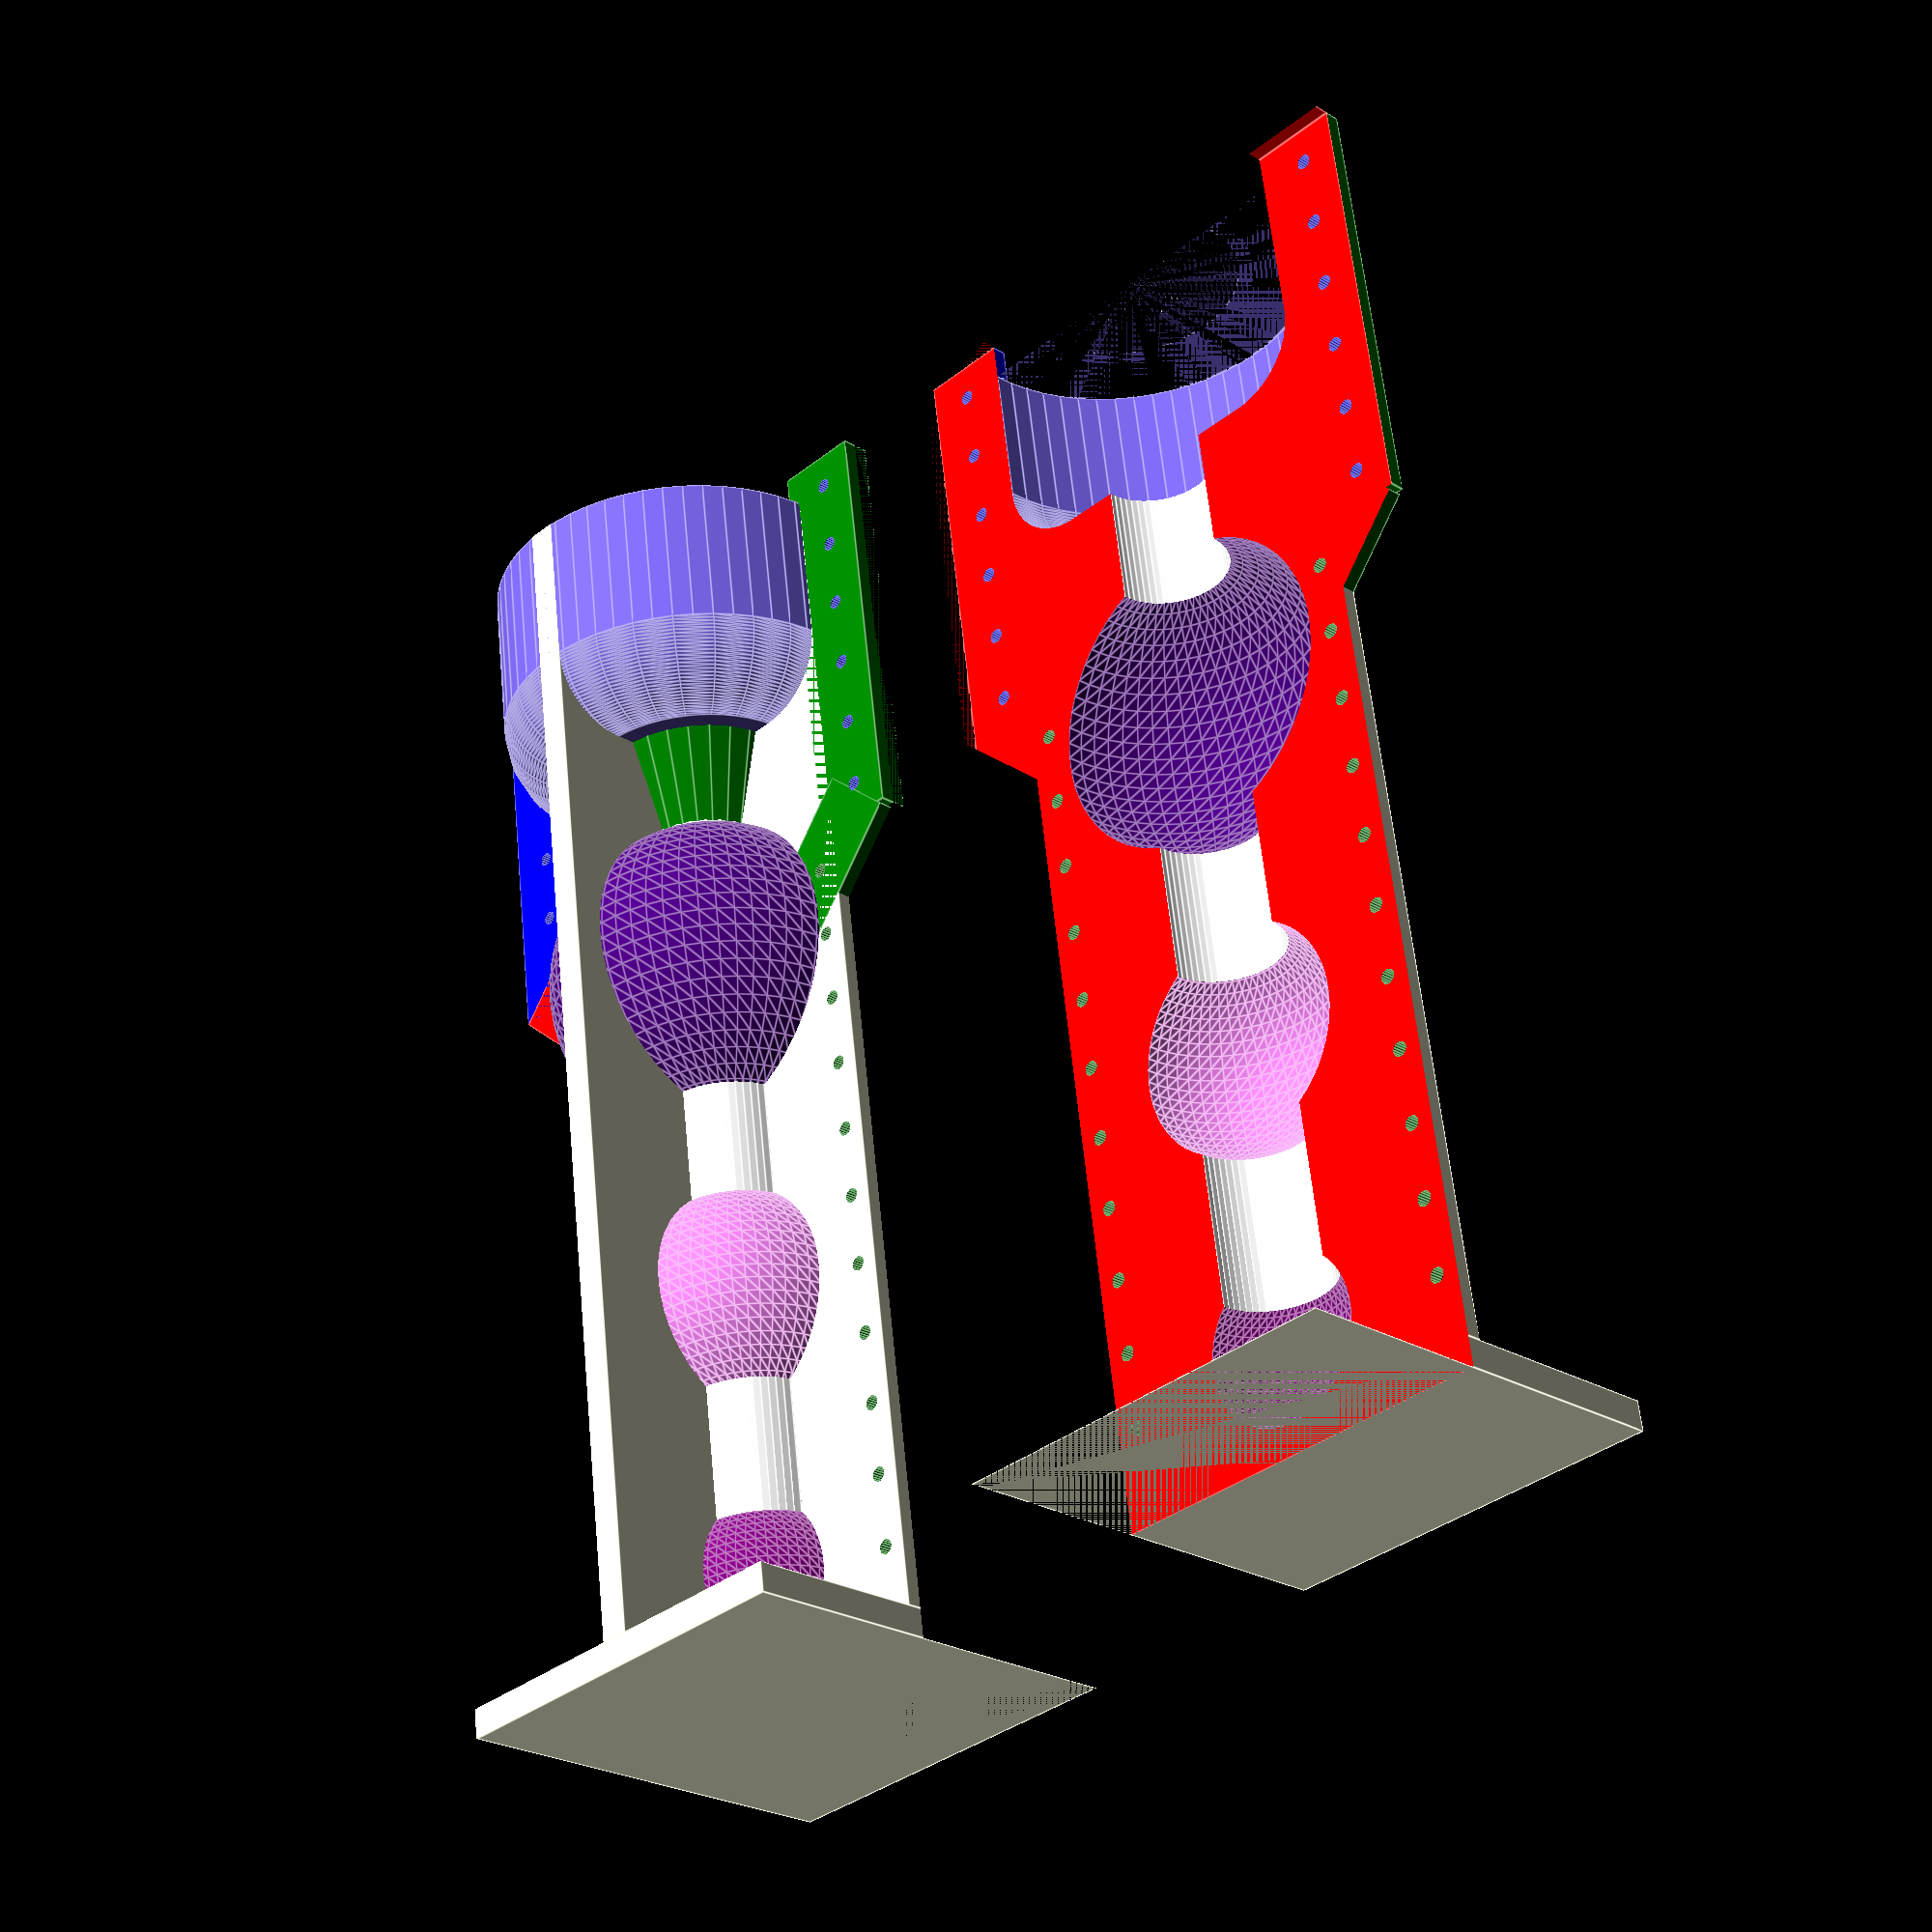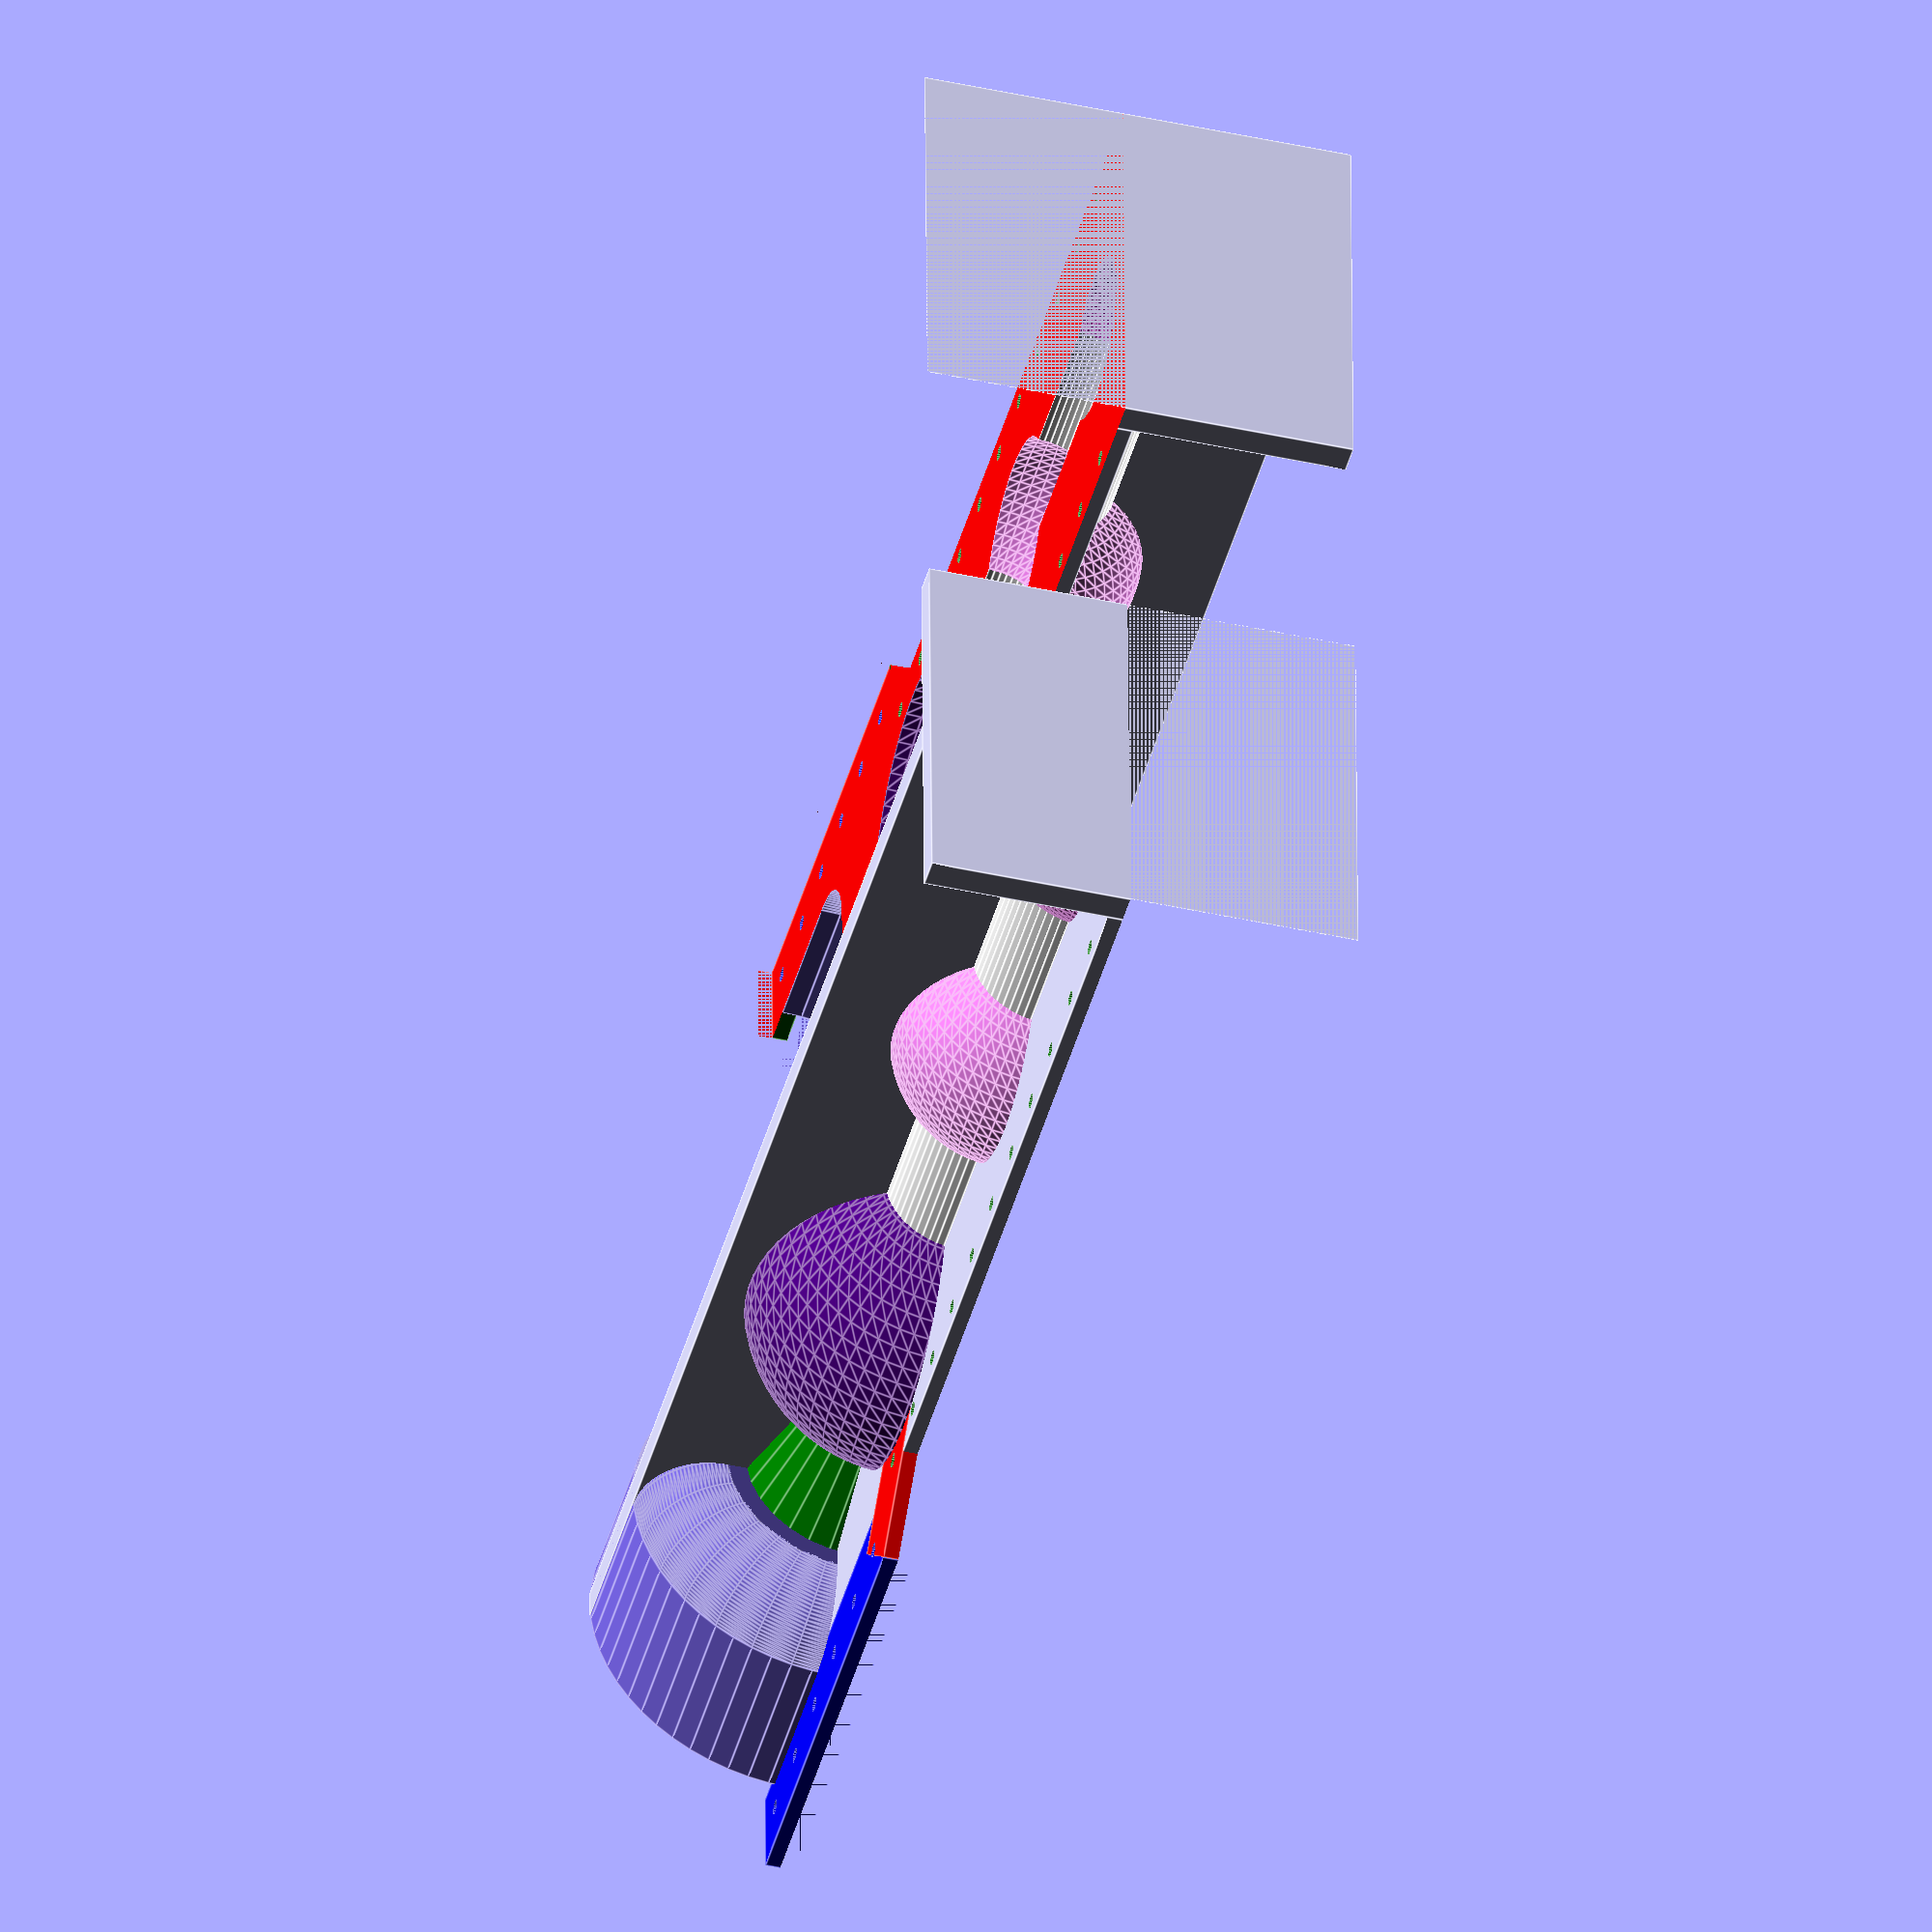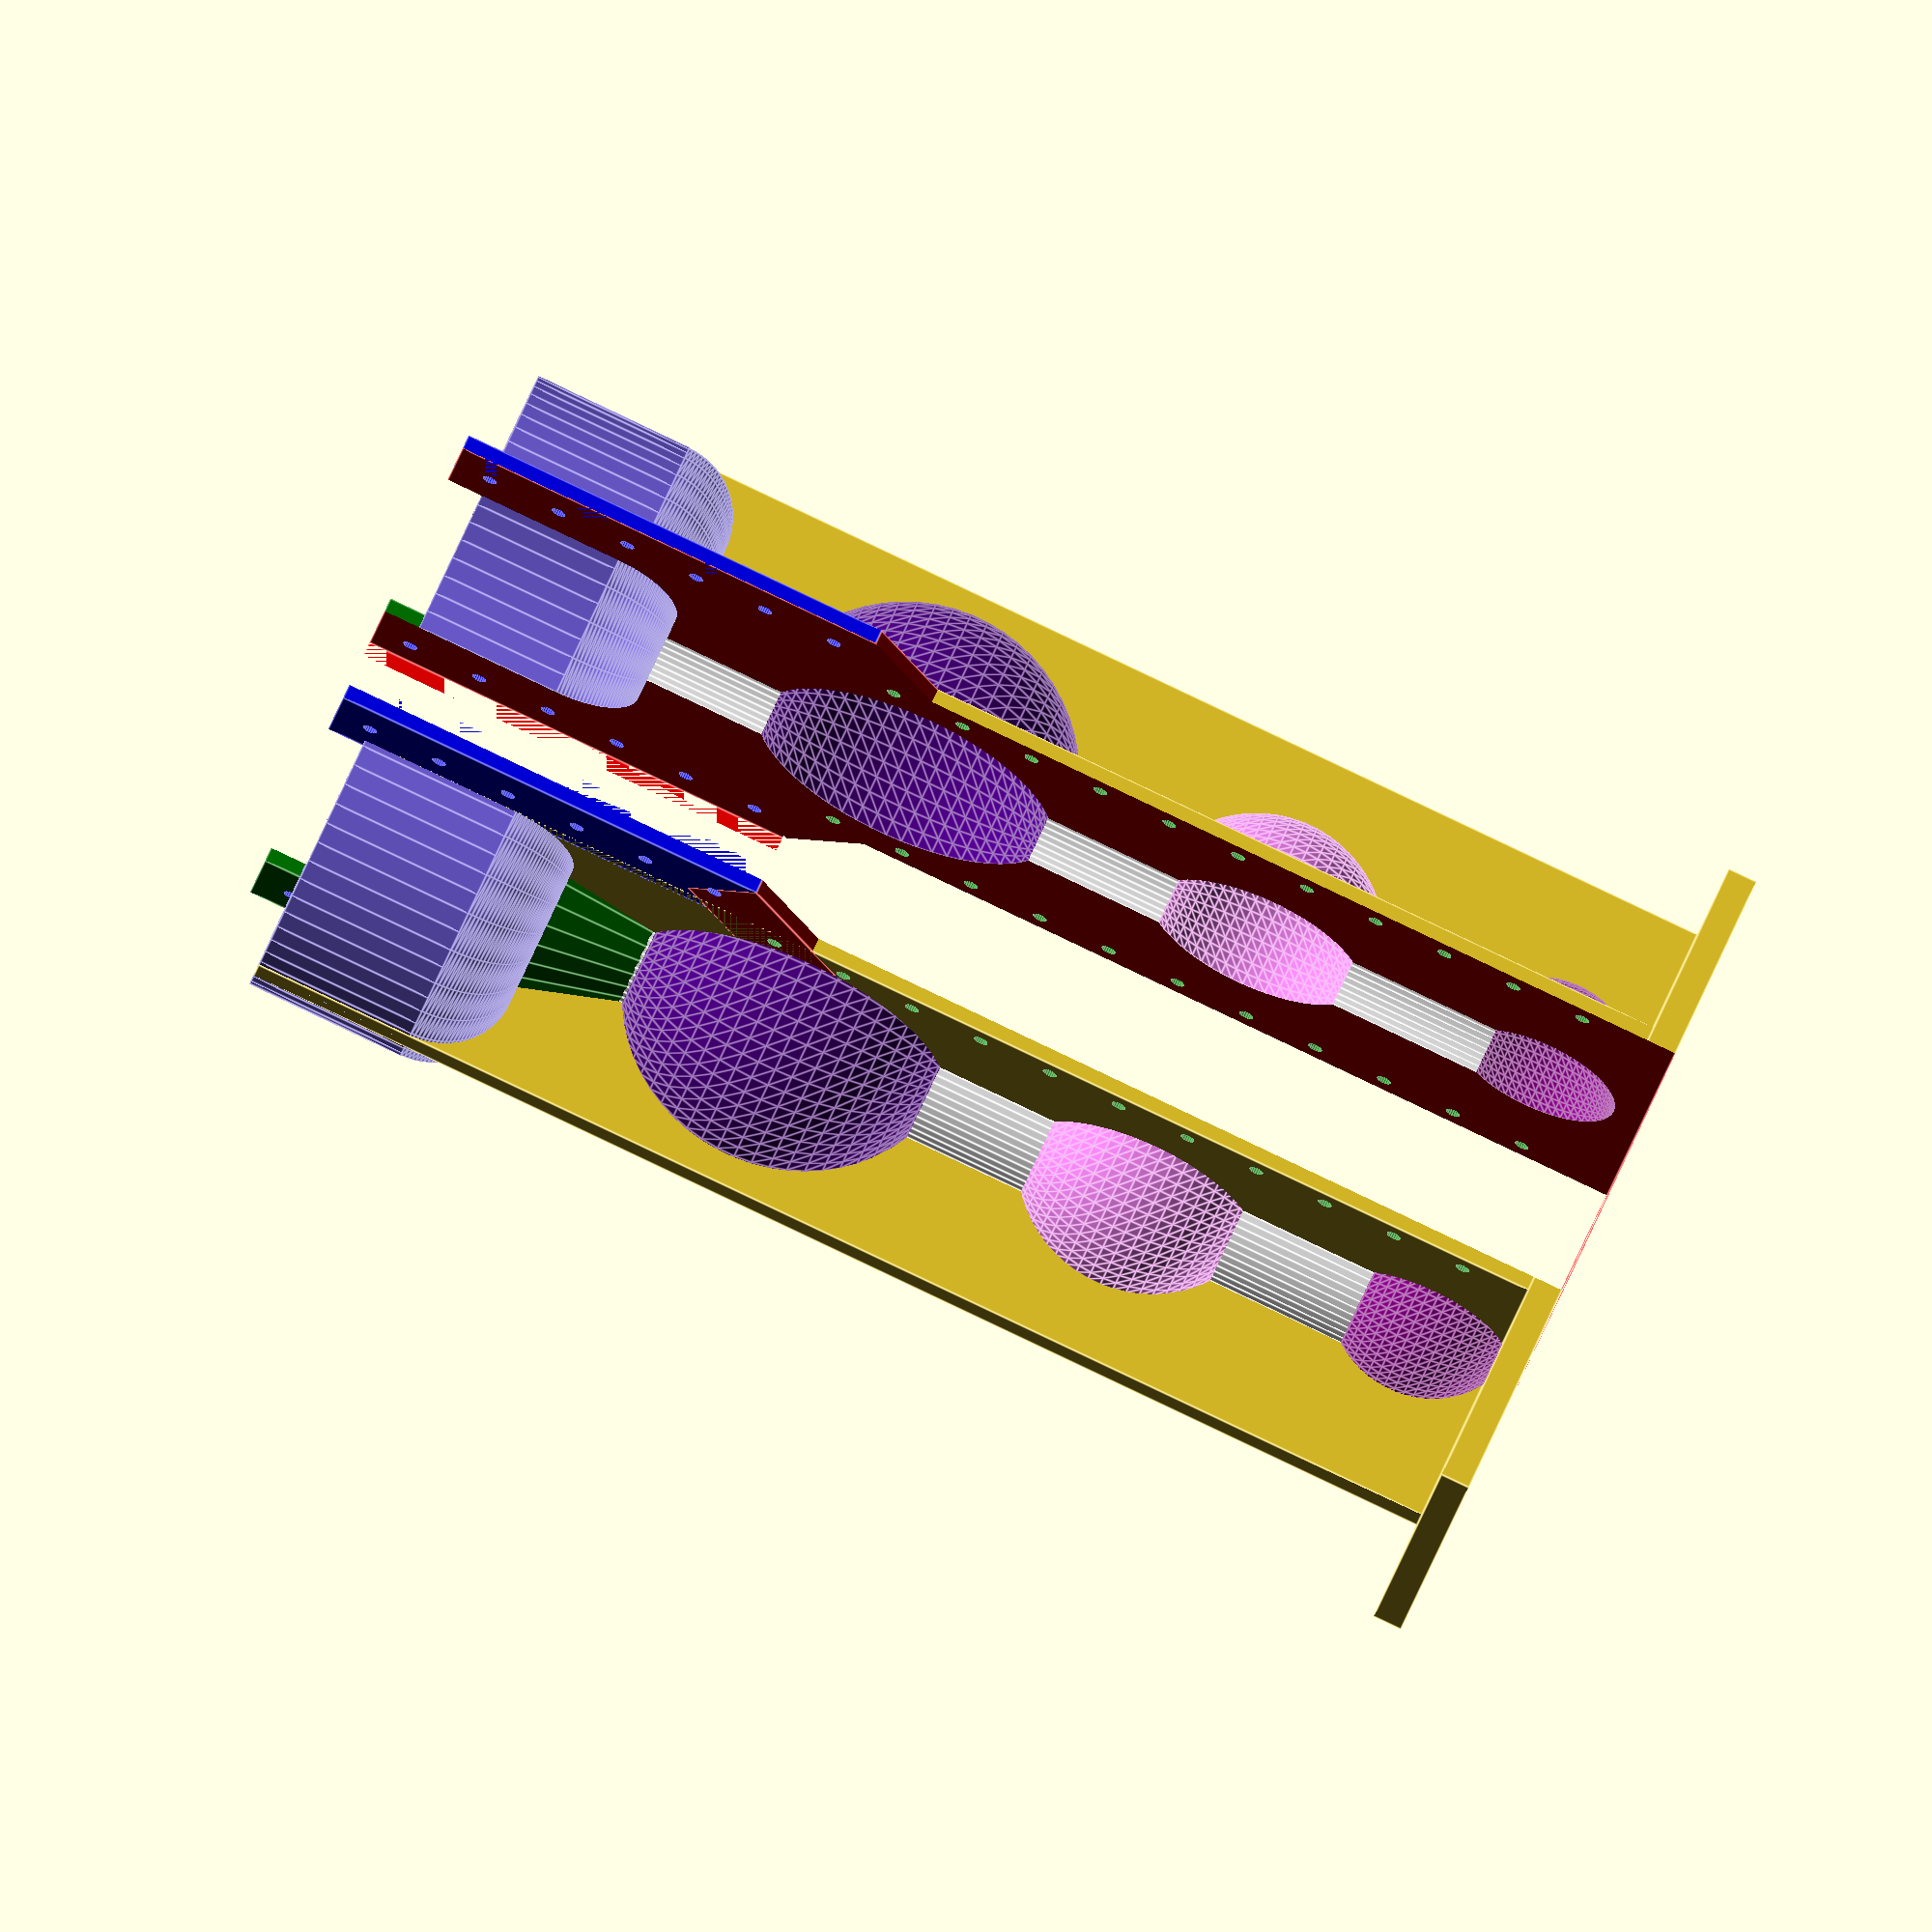
<openscad>
// bodyinteraction toy form and mold form generator
// radius of bottom part
r_bottom=25; // [15:5:80] 
// height of bottom part
h_bottom=30; // [10:5:80] 
// top rounding of bottom part
rounding=10; // [10:5:20]
// radius of ball 1 
r_ball1=21; // [15:5:50]  
// radius of ball 2
r_ball2=15;  // [15:5:50] 
//radius of ball 3 
r_ball3=11;  // [15:5:50] 
// radius of connecting cylinders
connector_radius=8; // [10:2:20]
// distance between balls and bottom part
ball_distance=15; // [10:2:40]
// offset (thickness of hull)
o=2; 
// offset (thickness of hull)
frame_thickness=4; 

height=h_bottom+3*ball_distance+r_ball1*2+r_ball2*2+r_ball3*2; echo(height);


// form part A
translate([0,0,height+frame_thickness])rotate([0,180,0])
difference() {
    complete_form(r_bottom,h_bottom,rounding,r_ball1,r_ball2,r_ball3,connector_radius,ball_distance,o,frame_thickness,height);
union(){
    translate([-r_bottom-o-10,0,-5])
    color("red")cube([2*r_bottom+2*o+20,r_bottom+2*o,height+frame_thickness+5]);
    holes(height,h_bottom);
    }
}
//form part B
translate([90,0,height+frame_thickness])rotate([0,180,0])
difference() {
    complete_form(r_bottom,h_bottom,rounding,r_ball1,r_ball2,r_ball3,connector_radius,ball_distance,o,frame_thickness,height);
union(){
    translate([-r_bottom-o-10,-r_bottom-o-2-10,-5])
    color("red")cube([2*r_bottom+2*o+20,r_bottom+2*o+10,height+frame_thickness+5]);
    holes(height,h_bottom);
    }
}

module holes (height,h_bottom){
for (i=[h_bottom+30:10:height])
    translate([r_bottom-1,5,i])rotate([90,90,0])
    color("green")cylinder(h=15,r=1,$fn=20);

for (i=[0:10:h_bottom+20])
    translate([r_bottom-3+10,5,i])rotate([90,90,0])
    color("blue")cylinder(h=15,r=1,$fn=20);

for (i=[h_bottom+30:10:height])
    translate([-r_bottom+1,5,i])rotate([90,90,0])
    color("green")cylinder(h=15,r=1,$fn=20);
for (i=[0:10:h_bottom+20])
    translate([-r_bottom-6,5,i])rotate([90,90,0])
    color("blue")cylinder(h=15,r=1,$fn=20);
}

module complete_form (r_bottom,h_bottom,rounding,r_ball1,r_ball2,r_ball3,connector_radius,ball_distance,o,frame_thickness,height) {
    difference() {
        union() {
        base(r_bottom+o,h_bottom+o,rounding,connector_radius+o,ball_distance-2*o,r_ball1+o,r_ball2+o,r_ball3+o);
        //complete frame
        frame(2*r_bottom+2*o,o,height,frame_thickness,r_bottom,h_bottom,rounding);
        };
    base(r_bottom,h_bottom,rounding,connector_radius,ball_distance,r_ball1,r_ball2,r_ball3);
        
       
};
}

module frame(width,o,height,frame_thickness,r_bottom,h_bottom,rounding) {
            //plate
        translate([-width/2,-width/2-2*o,height]) cube(size=[width,width+2*o,frame_thickness]);
        //frame1
        translate([-width/2,-frame_thickness/2,0]) cube(size=[width,frame_thickness,height]);
    //frame 1 extensions
    translate([-width/2-010,-frame_thickness/2,-5]) color("blue")cube(size=[12,frame_thickness,60]);
    translate([-width/2-10,-frame_thickness/2,55]) color("red")rotate([0,45,0]) cube(size=[12,frame_thickness,20]);
    
    translate([+width/2-2,-frame_thickness/2,-5]) color("green")cube(size=[12,frame_thickness,60]);
    translate([+width/2+01,-frame_thickness/2,47]) color("green")rotate([0,-45,0]) cube(size=[12,frame_thickness,20]);
        //frame2
        translate([-frame_thickness/2,-width/2,0]) cube(size=[frame_thickness,width,        ,
        height]);
        // stabilize bottom with cylinder
    color("green")translate([0,0,h_bottom])rotate([00,0,0180])
    cylinder(h=r_bottom*2-rounding*.5, r1= r_bottom-rounding, r2=0);

}

module base (r_bottom,height,rounding,connector_radius,ball_distance, c1,c2,c3) {
    union () {
        // connector
        color("white")cylinder(h=height+2*ball_distance+c1*2+c2*2+c3*2,r=connector_radius,$fn=60);
        //base
        color("DarkSlateBlue") cylinder (h=height-0,r=r_bottom-rounding,$fn=60);
        color("MediumSlateBlue")cylinder (h=height-rounding,r=r_bottom,$fn=60);
        translate([0,0,height-rounding]) color("SlateBlue") rotate_extrude() 
            translate([r_bottom-rounding,0,0]) circle(r=rounding,$fn=120);
        // circle (ball) 1, 2 and 3
        translate([0,0,height+ball_distance+c1]) color("Indigo")sphere(r=c1,center=true,$fn=60);
        translate([0,0,height+2*ball_distance+2*c1+c2]) color("Violet")sphere(r=c2,center=true,$fn=60);
            translate([0,0,height+3*ball_distance+2*c1+2*c2+c3]) color("Purple")sphere(r=c3,center=true,$fn=60);
    }
}
</openscad>
<views>
elev=300.5 azim=45.5 roll=174.4 proj=p view=edges
elev=224.3 azim=270.4 roll=15.0 proj=o view=edges
elev=269.7 azim=247.2 roll=115.3 proj=o view=edges
</views>
